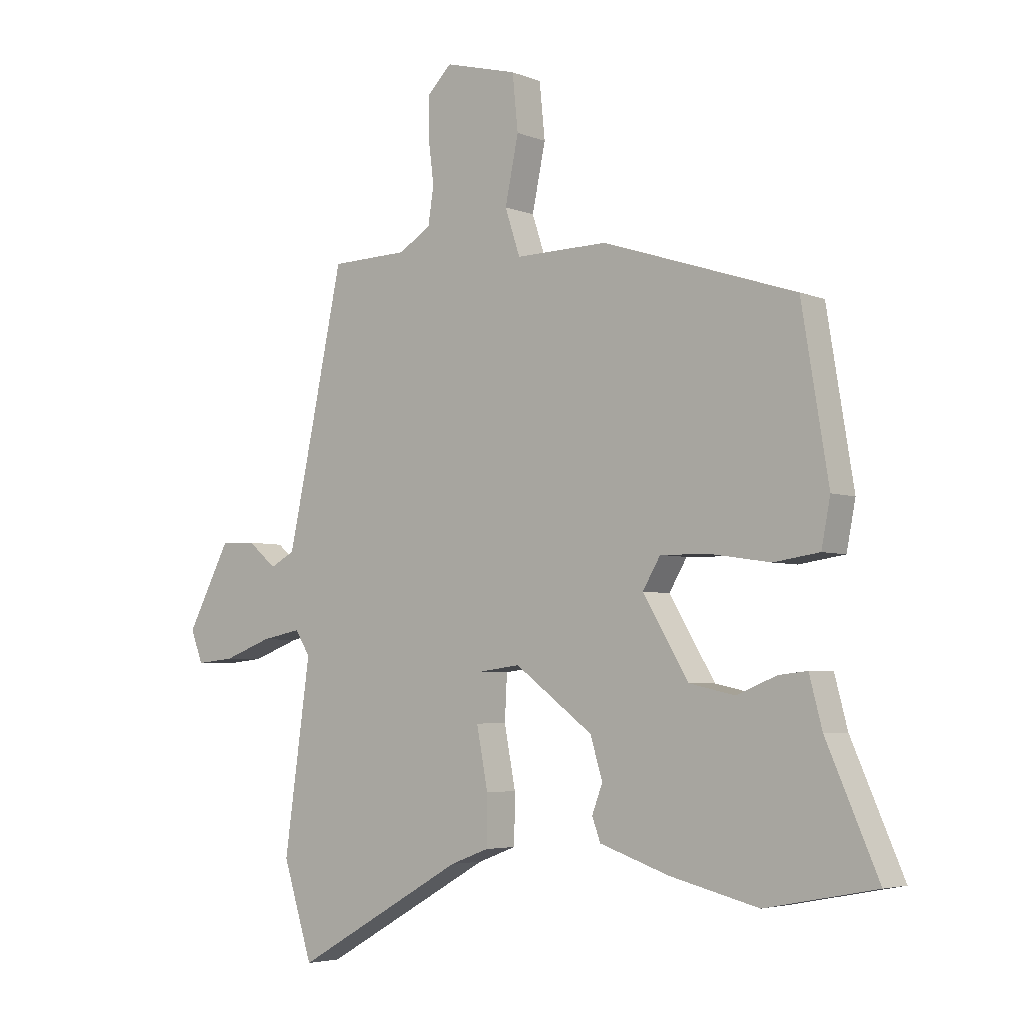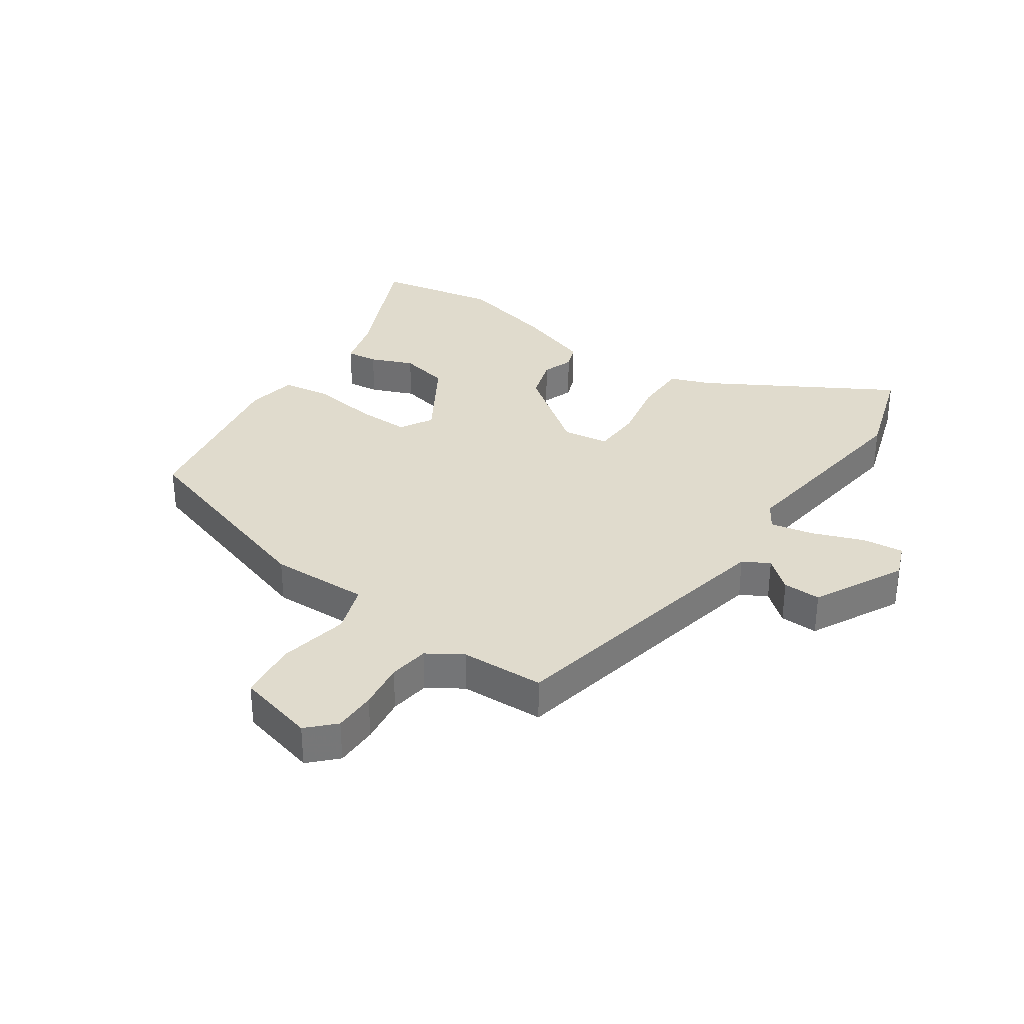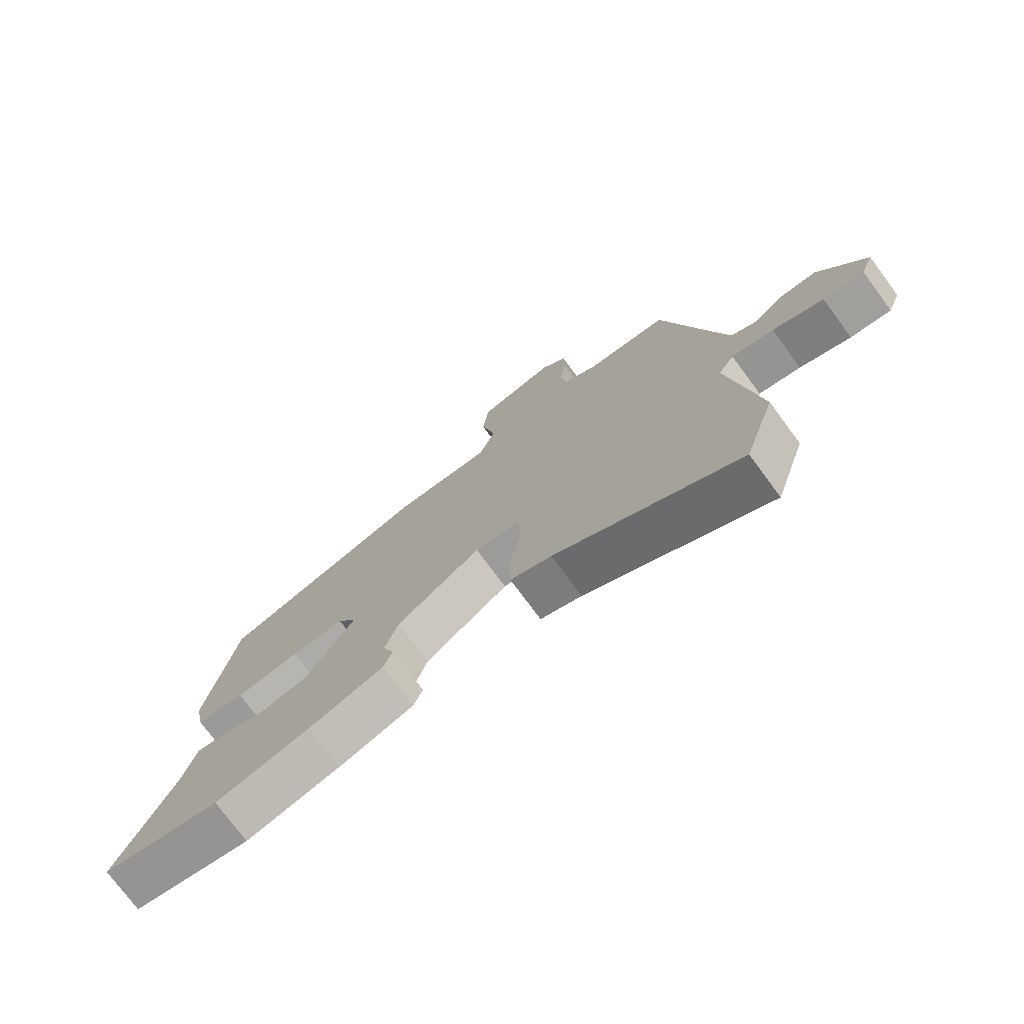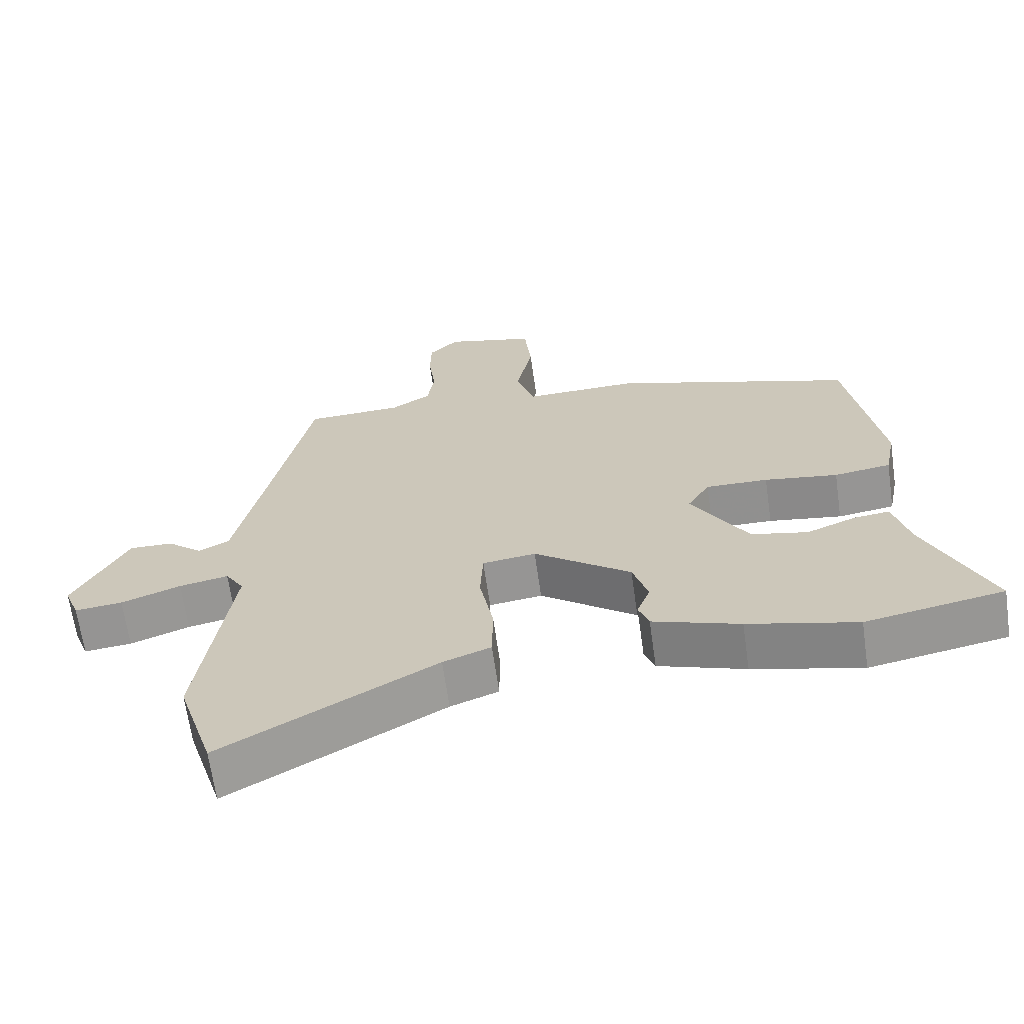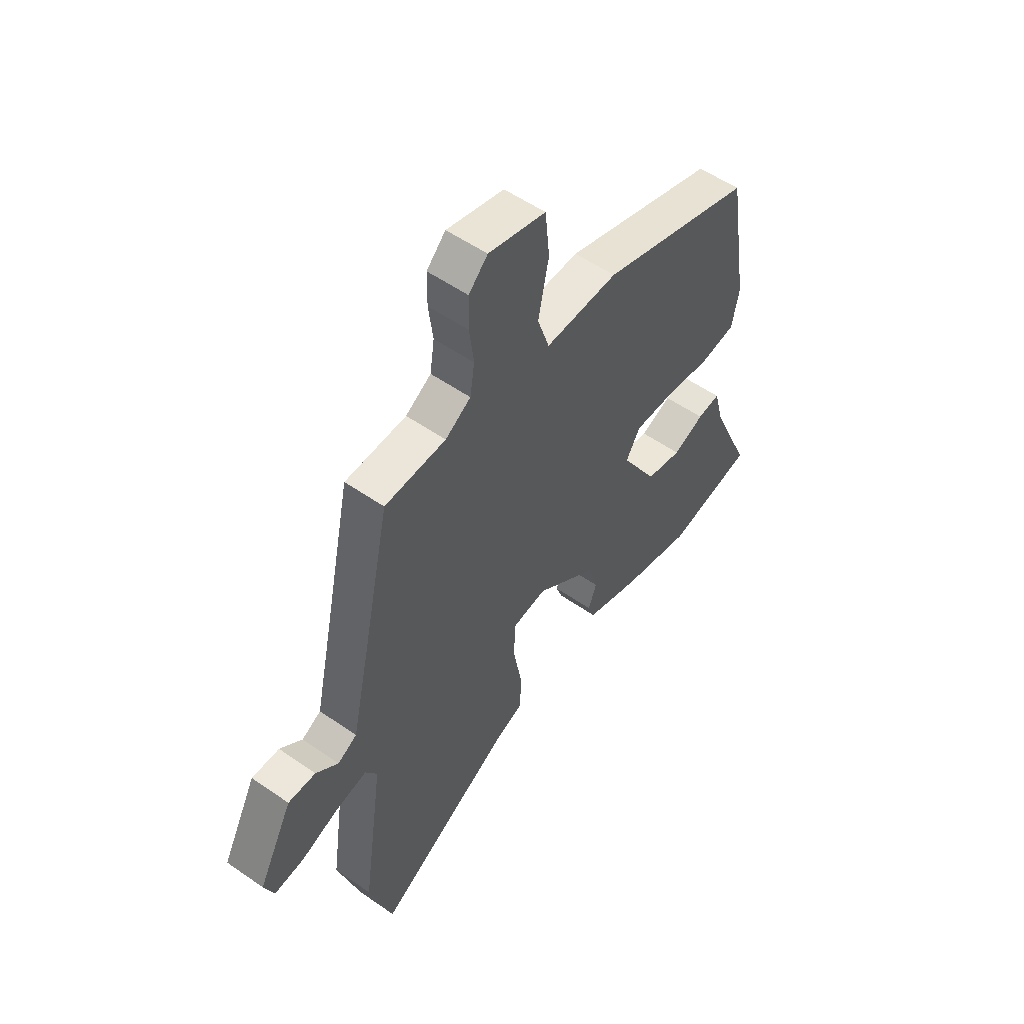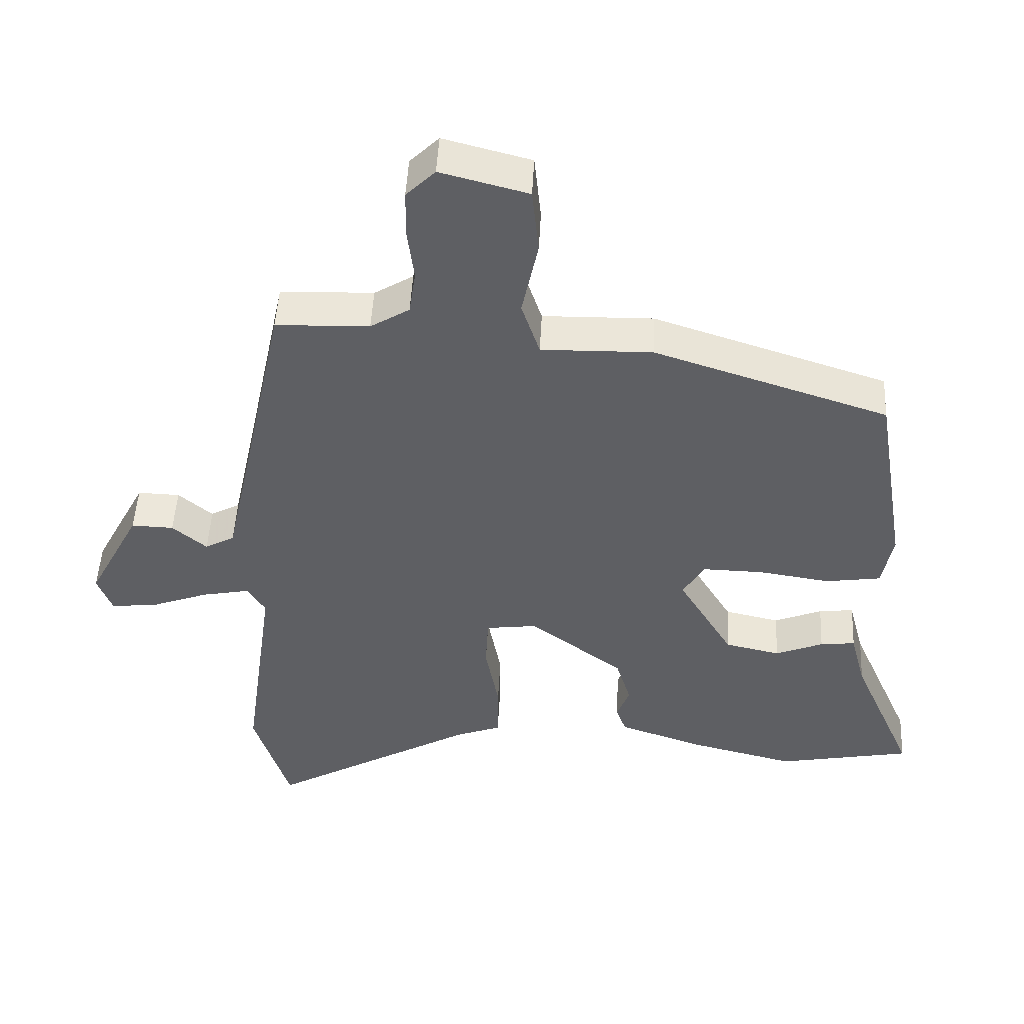
<metadata>
{"format":"obj","ext":"obj","renderer":"f3d","projection":"perspective","resolution":1024,"background":"white","views":[{"elev":-4.3,"azim":-141.7,"up":"+Z"},{"elev":33.3,"azim":34.1,"up":"+Y"},{"elev":-75.4,"azim":36.5,"up":"+Z"},{"elev":-66.0,"azim":-171.9,"up":"+Z"},{"elev":54.6,"azim":126.4,"up":"+Z"},{"elev":48.7,"azim":-177.1,"up":"+Z"}]}
</metadata>
<code>
v -0.427 0.07 -0.514
v -0.626 0.07 -0.476
v -0.533 0.07 -0.263
v -0.51 0.07 -0.175
v -0.458 0.07 -0.181
v -0.387 0.07 -0.21
v -0.305 0.07 -0.192
v -0.223 0.07 -0.055
v -0.255 0.07 -0.001
v -0.345 0.07 -0.003
v -0.451 0.07 -0.019
v -0.533 0.07 -0.007
v -0.549 0.07 0.076
v -0.501 0.07 0.368
v -0.153 0.07 0.481
v 0.012 0.07 0.478
v 0.039 0.07 0.56
v 0.015 0.07 0.676
v 0.025 0.07 0.775
v 0.155 0.07 0.809
v 0.198 0.07 0.766
v 0.199 0.07 0.695
v 0.189 0.07 0.616
v 0.199 0.07 0.549
v 0.257 0.07 0.513
v 0.396 0.07 0.509
v 0.455 0.07 0.23
v 0.498 0.07 0.031
v 0.542 0.07 0.007
v 0.593 0.07 0.05
v 0.656 0.07 0.052
v 0.734 0.07 -0.097
v 0.712 0.07 -0.154
v 0.643 0.07 -0.147
v 0.557 0.07 -0.115
v 0.486 0.07 -0.101
v 0.459 0.07 -0.144
v 0.506 0.07 -0.481
v 0.453 0.07 -0.65
v 0.146 0.07 -0.475
v 0.077 0.07 -0.449
v 0.076 0.07 -0.361
v 0.096 0.07 -0.254
v 0.092 0.07 -0.173
v 0.015 0.07 -0.163
v -0.125 0.07 -0.268
v -0.147 0.07 -0.34
v -0.128 0.07 -0.391
v -0.143 0.07 -0.432
v -0.269 0.07 -0.475
v -0.427 0 -0.514
v -0.626 0 -0.476
v -0.533 0 -0.263
v -0.51 0 -0.175
v -0.458 0 -0.181
v -0.387 0 -0.21
v -0.305 0 -0.192
v -0.223 0 -0.055
v -0.255 0 -0.001
v -0.345 0 -0.003
v -0.451 0 -0.019
v -0.533 0 -0.007
v -0.549 0 0.076
v -0.501 0 0.368
v -0.153 0 0.481
v 0.012 0 0.478
v 0.039 0 0.56
v 0.015 0 0.676
v 0.025 0 0.775
v 0.155 0 0.809
v 0.198 0 0.766
v 0.199 0 0.695
v 0.189 0 0.616
v 0.199 0 0.549
v 0.257 0 0.513
v 0.396 0 0.509
v 0.455 0 0.23
v 0.498 0 0.031
v 0.542 0 0.007
v 0.593 0 0.05
v 0.656 0 0.052
v 0.734 0 -0.097
v 0.712 0 -0.154
v 0.643 0 -0.147
v 0.557 0 -0.115
v 0.486 0 -0.101
v 0.459 0 -0.144
v 0.506 0 -0.481
v 0.453 0 -0.65
v 0.146 0 -0.475
v 0.077 0 -0.449
v 0.076 0 -0.361
v 0.096 0 -0.254
v 0.092 0 -0.173
v 0.015 0 -0.163
v -0.125 0 -0.268
v -0.147 0 -0.34
v -0.128 0 -0.391
v -0.143 0 -0.432
v -0.269 0 -0.475
f 47 48 49 50
f 46 47 50 1
f 40 41 42 43
f 40 43 44
f 37 38 39 40
f 36 37 40 44
f 32 33 34 35
f 32 35 36
f 29 30 31 32
f 29 32 36
f 28 29 36 44
f 25 26 27
f 24 25 27 28
f 20 21 22 23
f 20 23 24
f 17 18 19 20
f 16 17 20 24
f 13 14 15 16
f 10 11 12 13
f 9 10 13 16
f 8 9 16 24
f 3 4 5 6
f 3 6 7
f 46 1 2 3
f 45 46 3 7
f 28 44 45
f 24 28 45
f 7 8 24 45
f 100 99 98 97
f 51 100 97 96
f 93 92 91 90
f 94 93 90
f 90 89 88 87
f 94 90 87 86
f 85 84 83 82
f 86 85 82
f 82 81 80 79
f 86 82 79
f 94 86 79 78
f 77 76 75
f 78 77 75 74
f 73 72 71 70
f 74 73 70
f 70 69 68 67
f 74 70 67 66
f 66 65 64 63
f 63 62 61 60
f 66 63 60 59
f 74 66 59 58
f 56 55 54 53
f 57 56 53
f 53 52 51 96
f 57 53 96 95
f 95 94 78
f 95 78 74
f 95 74 58 57
f 1 51 52 2
f 2 52 53 3
f 3 53 54 4
f 4 54 55 5
f 5 55 56 6
f 6 56 57 7
f 7 57 58 8
f 8 58 59 9
f 9 59 60 10
f 10 60 61 11
f 11 61 62 12
f 12 62 63 13
f 13 63 64 14
f 14 64 65 15
f 15 65 66 16
f 16 66 67 17
f 17 67 68 18
f 18 68 69 19
f 19 69 70 20
f 20 70 71 21
f 21 71 72 22
f 22 72 73 23
f 23 73 74 24
f 24 74 75 25
f 25 75 76 26
f 26 76 77 27
f 27 77 78 28
f 28 78 79 29
f 29 79 80 30
f 30 80 81 31
f 31 81 82 32
f 32 82 83 33
f 33 83 84 34
f 34 84 85 35
f 35 85 86 36
f 36 86 87 37
f 37 87 88 38
f 38 88 89 39
f 39 89 90 40
f 40 90 91 41
f 41 91 92 42
f 42 92 93 43
f 43 93 94 44
f 44 94 95 45
f 45 95 96 46
f 46 96 97 47
f 47 97 98 48
f 48 98 99 49
f 49 99 100 50
f 50 100 51 1

</code>
